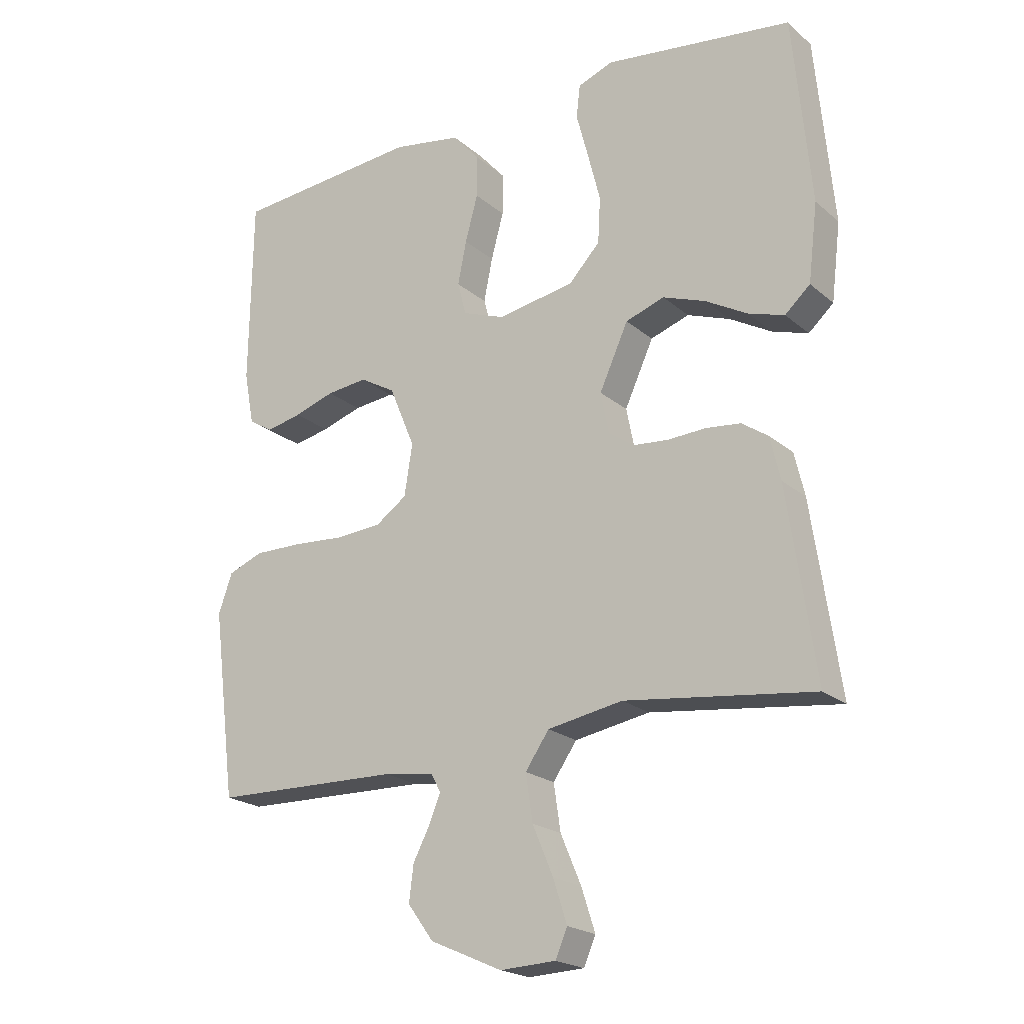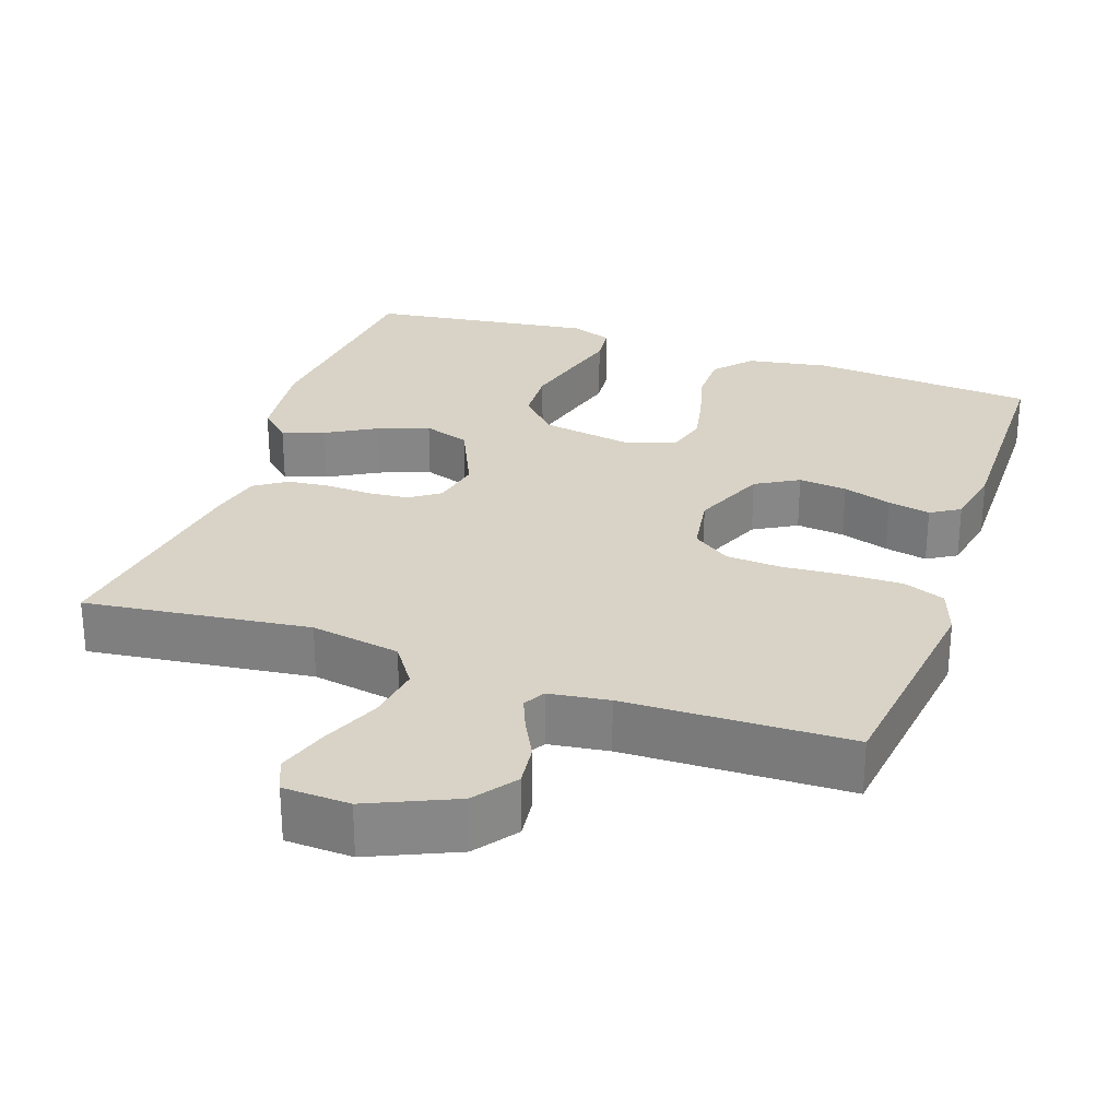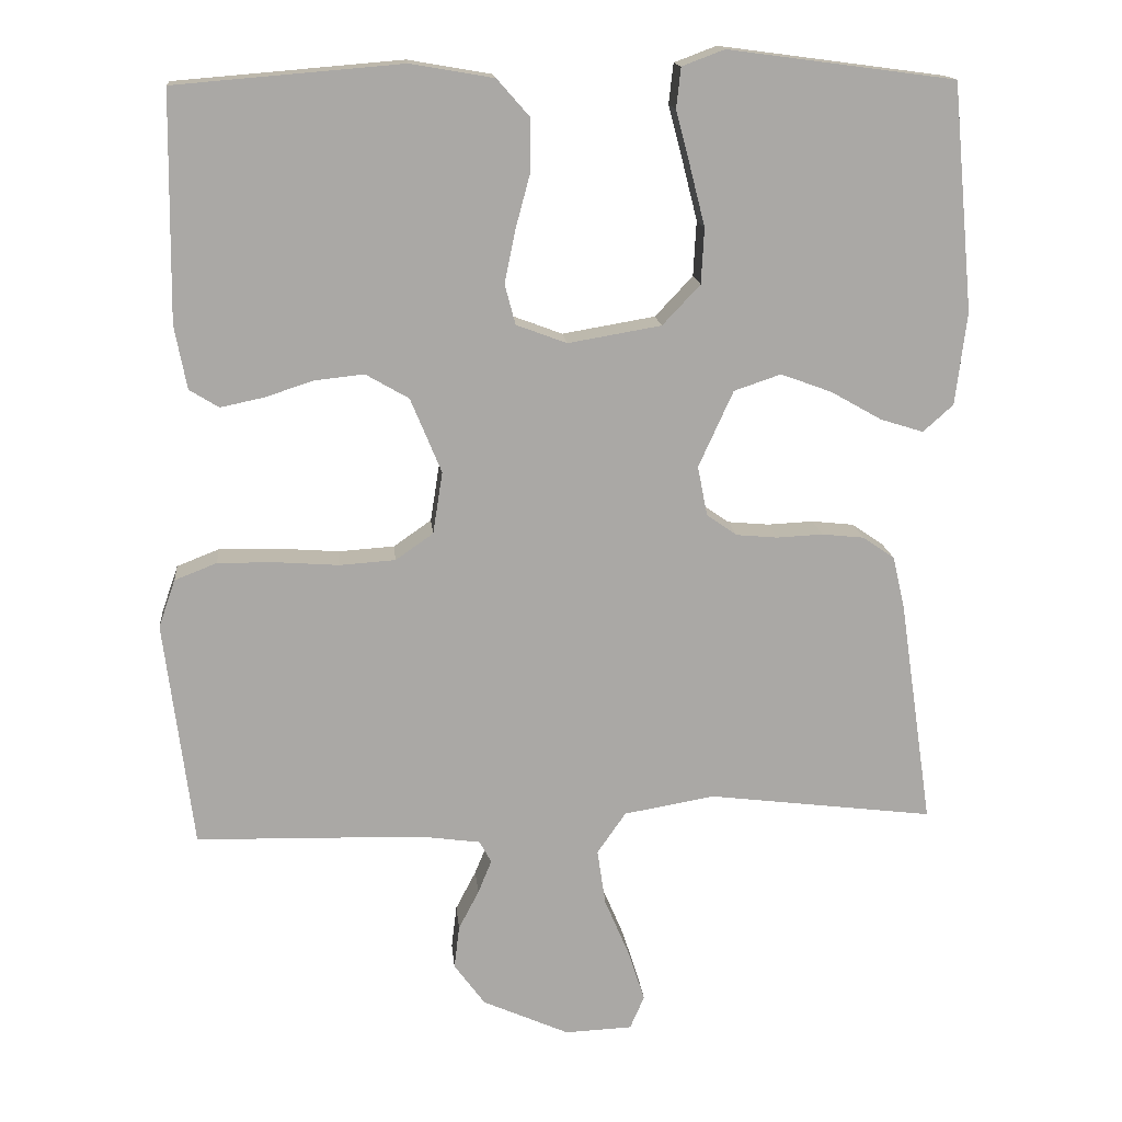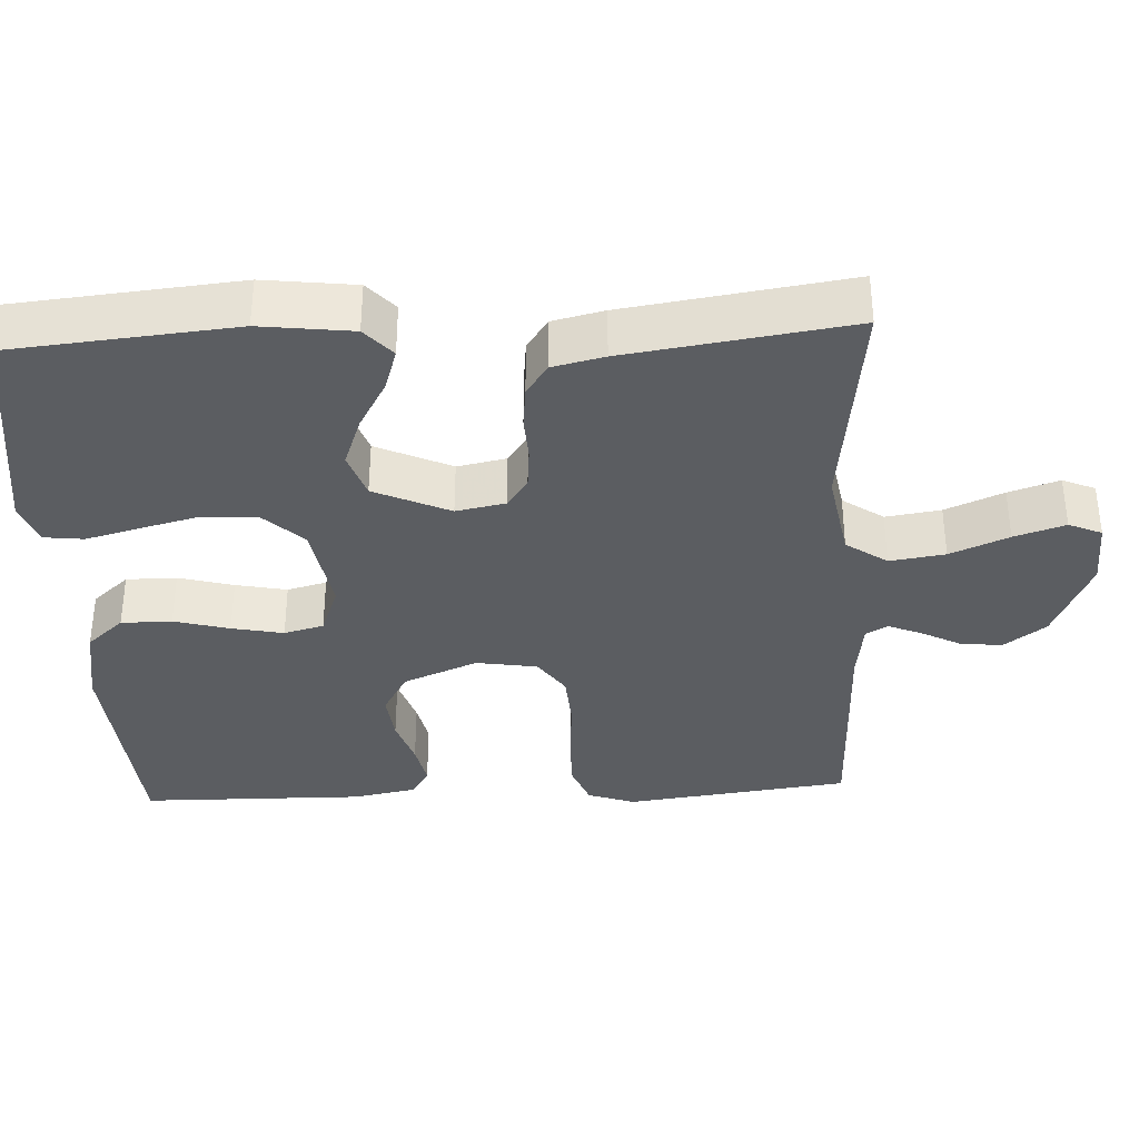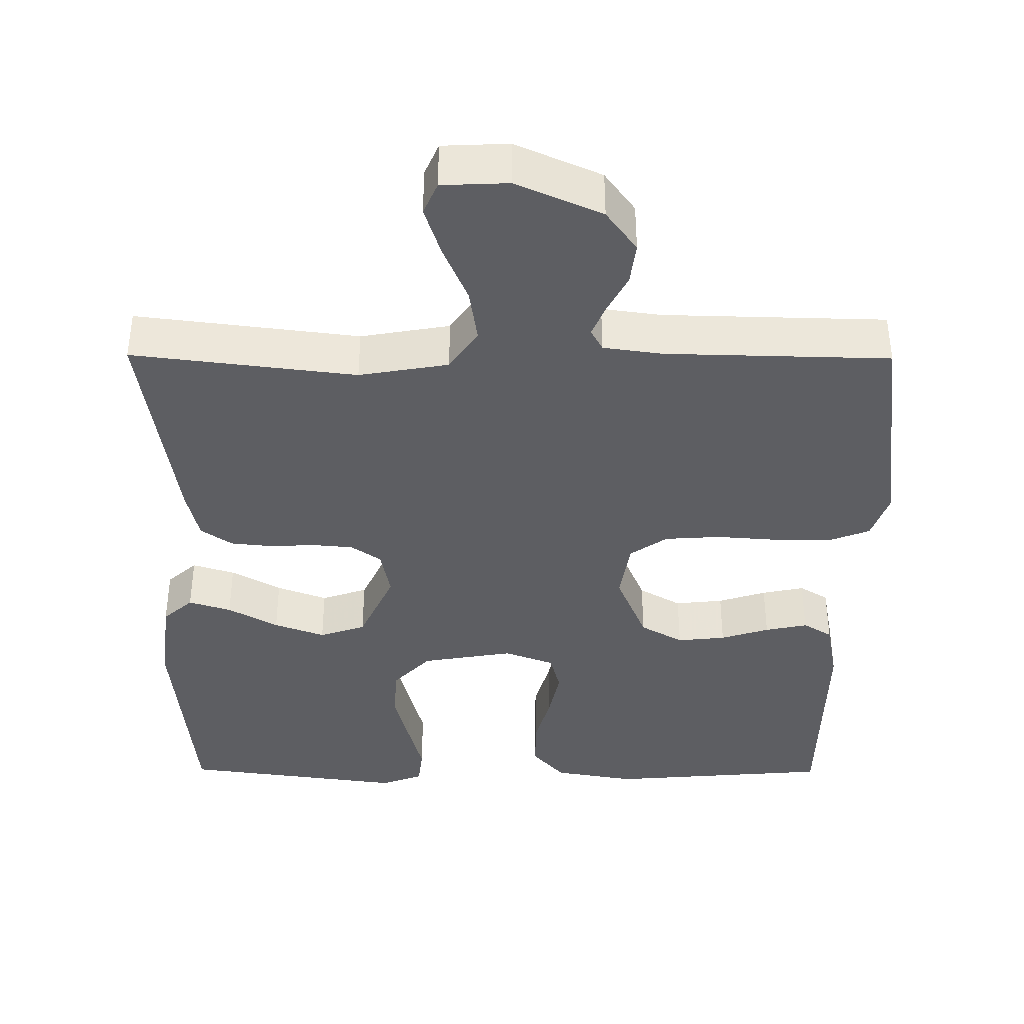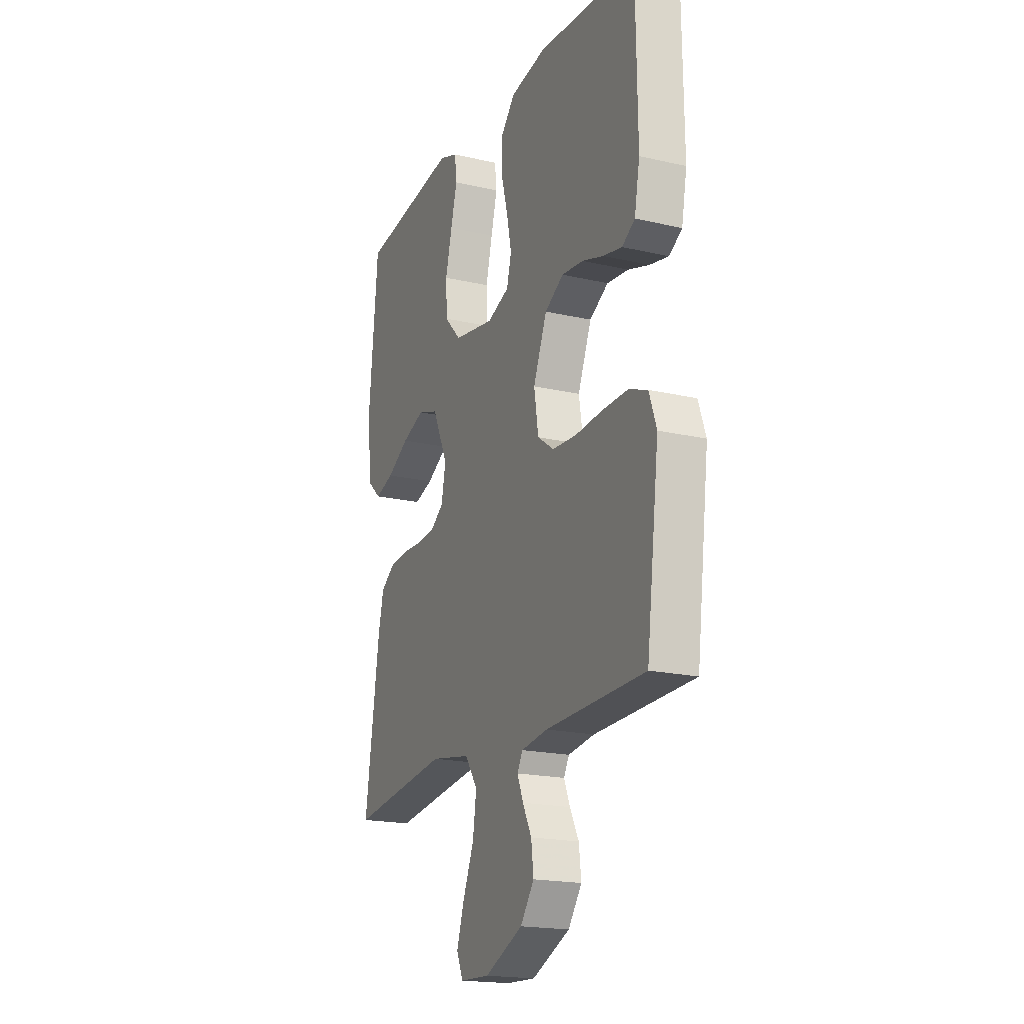
<metadata>
{"format":"obj","ext":"obj","renderer":"f3d","projection":"perspective","resolution":1024,"background":"white","views":[{"elev":-21.0,"azim":34.4,"up":"+Z"},{"elev":27.9,"azim":-160.9,"up":"+Y"},{"elev":15.3,"azim":-5.4,"up":"+Z"},{"elev":-35.8,"azim":92.8,"up":"+Y"},{"elev":-38.9,"azim":179.6,"up":"+Y"},{"elev":-19.1,"azim":-113.6,"up":"+Z"}]}
</metadata>
<code>
v -0.5 0.07 0.5
v -0.2 0.07 0.525
v -0.09 0.07 0.506
v -0.047 0.07 0.457
v -0.047 0.07 0.389
v -0.067 0.07 0.315
v -0.081 0.07 0.246
v -0.067 0.07 0.193
v 0 0.07 0.168
v 0.123 0.07 0.189
v 0.173 0.07 0.242
v 0.177 0.07 0.315
v 0.157 0.07 0.394
v 0.138 0.07 0.466
v 0.144 0.07 0.519
v 0.2 0.07 0.54
v 0.5 0.07 0.5
v 0.528 0.07 0.2
v 0.513 0.07 0.077
v 0.473 0.07 0.041
v 0.416 0.07 0.059
v 0.349 0.07 0.097
v 0.281 0.07 0.122
v 0.219 0.07 0.101
v 0.173 0.07 0
v 0.186 0.07 -0.066
v 0.226 0.07 -0.094
v 0.281 0.07 -0.099
v 0.342 0.07 -0.096
v 0.398 0.07 -0.102
v 0.44 0.07 -0.131
v 0.456 0.07 -0.2
v 0.5 0.07 -0.5
v 0.2 0.07 -0.463
v 0.08 0.07 -0.484
v 0.042 0.07 -0.539
v 0.053 0.07 -0.613
v 0.086 0.07 -0.691
v 0.108 0.07 -0.759
v 0.089 0.07 -0.803
v 0 0.07 -0.807
v -0.115 0.07 -0.756
v -0.156 0.07 -0.7
v -0.149 0.07 -0.643
v -0.122 0.07 -0.591
v -0.104 0.07 -0.547
v -0.12 0.07 -0.518
v -0.2 0.07 -0.507
v -0.5 0.07 -0.5
v -0.538 0.07 -0.2
v -0.516 0.07 -0.137
v -0.46 0.07 -0.115
v -0.383 0.07 -0.116
v -0.301 0.07 -0.122
v -0.227 0.07 -0.117
v -0.177 0.07 -0.082
v -0.164 0.07 0
v -0.205 0.07 0.099
v -0.262 0.07 0.132
v -0.327 0.07 0.125
v -0.392 0.07 0.104
v -0.449 0.07 0.092
v -0.488 0.07 0.116
v -0.504 0.07 0.2
v -0.5 0 0.5
v -0.2 0 0.525
v -0.09 0 0.506
v -0.047 0 0.457
v -0.047 0 0.389
v -0.067 0 0.315
v -0.081 0 0.246
v -0.067 0 0.193
v 0 0 0.168
v 0.123 0 0.189
v 0.173 0 0.242
v 0.177 0 0.315
v 0.157 0 0.394
v 0.138 0 0.466
v 0.144 0 0.519
v 0.2 0 0.54
v 0.5 0 0.5
v 0.528 0 0.2
v 0.513 0 0.077
v 0.473 0 0.041
v 0.416 0 0.059
v 0.349 0 0.097
v 0.281 0 0.122
v 0.219 0 0.101
v 0.173 0 0
v 0.186 0 -0.066
v 0.226 0 -0.094
v 0.281 0 -0.099
v 0.342 0 -0.096
v 0.398 0 -0.102
v 0.44 0 -0.131
v 0.456 0 -0.2
v 0.5 0 -0.5
v 0.2 0 -0.463
v 0.08 0 -0.484
v 0.042 0 -0.539
v 0.053 0 -0.613
v 0.086 0 -0.691
v 0.108 0 -0.759
v 0.089 0 -0.803
v 0 0 -0.807
v -0.115 0 -0.756
v -0.156 0 -0.7
v -0.149 0 -0.643
v -0.122 0 -0.591
v -0.104 0 -0.547
v -0.12 0 -0.518
v -0.2 0 -0.507
v -0.5 0 -0.5
v -0.538 0 -0.2
v -0.516 0 -0.137
v -0.46 0 -0.115
v -0.383 0 -0.116
v -0.301 0 -0.122
v -0.227 0 -0.117
v -0.177 0 -0.082
v -0.164 0 0
v -0.205 0 0.099
v -0.262 0 0.132
v -0.327 0 0.125
v -0.392 0 0.104
v -0.449 0 0.092
v -0.488 0 0.116
v -0.504 0 0.2
f 4 5 6
f 3 4 6
f 2 3 6
f 1 2 6
f 64 1 6
f 63 64 6
f 62 63 6
f 61 62 6
f 60 61 6
f 59 60 6 7
f 58 59 7 8
f 57 58 8 9
f 56 57 9 10
f 52 53 54
f 51 52 54
f 50 51 54
f 49 50 54
f 48 49 54
f 47 48 54 55
f 46 47 55 56
f 43 44 45
f 42 43 45
f 41 42 45
f 40 41 45
f 39 40 45
f 38 39 45
f 37 38 45
f 36 37 45 46
f 46 56 10
f 36 46 10
f 35 36 10
f 32 33 34
f 31 32 34
f 30 31 34
f 29 30 34
f 28 29 34
f 27 28 34 35
f 20 21 22
f 19 20 22
f 18 19 22
f 17 18 22
f 16 17 22
f 15 16 22
f 14 15 22
f 13 14 22
f 12 13 22 23
f 11 12 23 24
f 26 27 35
f 25 26 35 10
f 10 11 24 25
f 70 69 68
f 70 68 67
f 70 67 66
f 70 66 65
f 70 65 128
f 70 128 127
f 70 127 126
f 70 126 125
f 70 125 124
f 71 70 124 123
f 72 71 123 122
f 73 72 122 121
f 74 73 121 120
f 118 117 116
f 118 116 115
f 118 115 114
f 118 114 113
f 118 113 112
f 119 118 112 111
f 120 119 111 110
f 109 108 107
f 109 107 106
f 109 106 105
f 109 105 104
f 109 104 103
f 109 103 102
f 109 102 101
f 110 109 101 100
f 74 120 110
f 74 110 100
f 74 100 99
f 98 97 96
f 98 96 95
f 98 95 94
f 98 94 93
f 98 93 92
f 99 98 92 91
f 86 85 84
f 86 84 83
f 86 83 82
f 86 82 81
f 86 81 80
f 86 80 79
f 86 79 78
f 86 78 77
f 87 86 77 76
f 88 87 76 75
f 99 91 90
f 74 99 90 89
f 89 88 75 74
f 1 65 66 2
f 2 66 67 3
f 3 67 68 4
f 4 68 69 5
f 5 69 70 6
f 6 70 71 7
f 7 71 72 8
f 8 72 73 9
f 9 73 74 10
f 10 74 75 11
f 11 75 76 12
f 12 76 77 13
f 13 77 78 14
f 14 78 79 15
f 15 79 80 16
f 16 80 81 17
f 17 81 82 18
f 18 82 83 19
f 19 83 84 20
f 20 84 85 21
f 21 85 86 22
f 22 86 87 23
f 23 87 88 24
f 24 88 89 25
f 25 89 90 26
f 26 90 91 27
f 27 91 92 28
f 28 92 93 29
f 29 93 94 30
f 30 94 95 31
f 31 95 96 32
f 32 96 97 33
f 33 97 98 34
f 34 98 99 35
f 35 99 100 36
f 36 100 101 37
f 37 101 102 38
f 38 102 103 39
f 39 103 104 40
f 40 104 105 41
f 41 105 106 42
f 42 106 107 43
f 43 107 108 44
f 44 108 109 45
f 45 109 110 46
f 46 110 111 47
f 47 111 112 48
f 48 112 113 49
f 49 113 114 50
f 50 114 115 51
f 51 115 116 52
f 52 116 117 53
f 53 117 118 54
f 54 118 119 55
f 55 119 120 56
f 56 120 121 57
f 57 121 122 58
f 58 122 123 59
f 59 123 124 60
f 60 124 125 61
f 61 125 126 62
f 62 126 127 63
f 63 127 128 64
f 64 128 65 1

</code>
